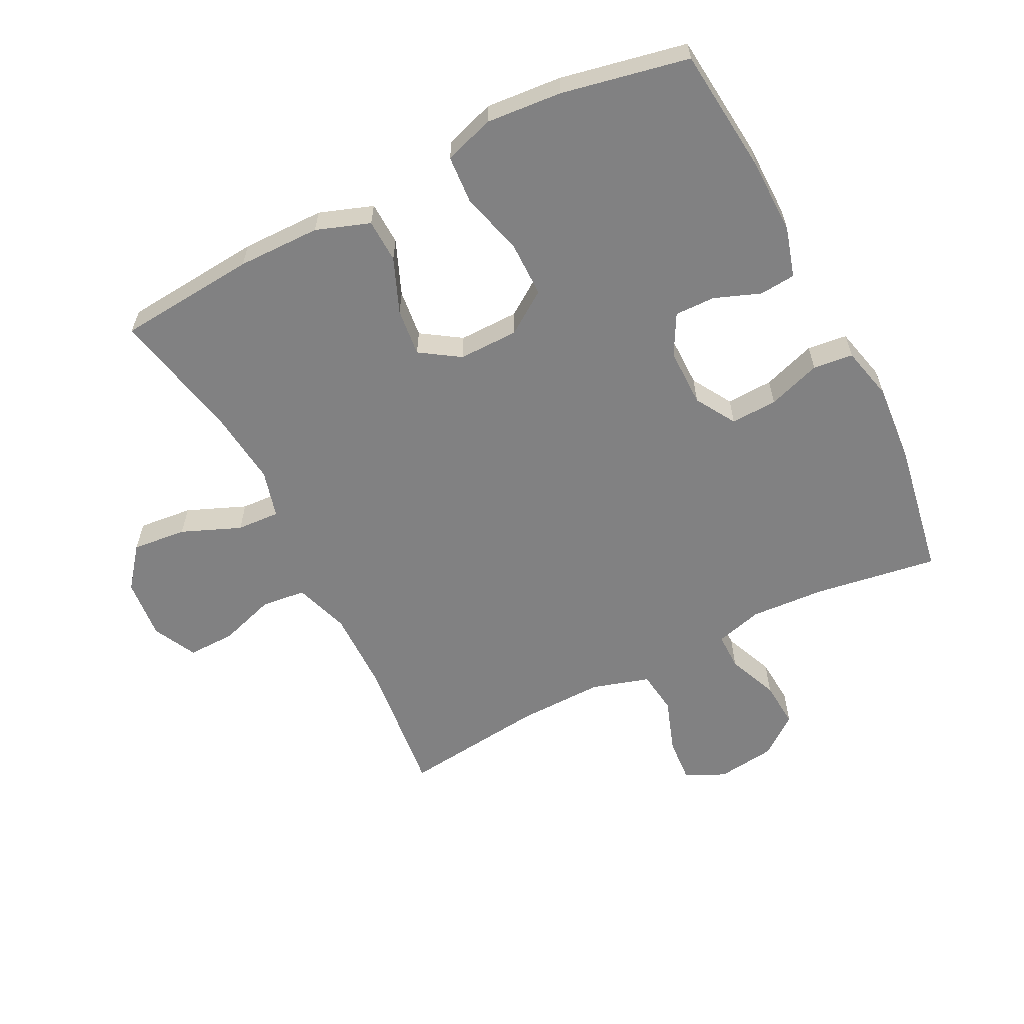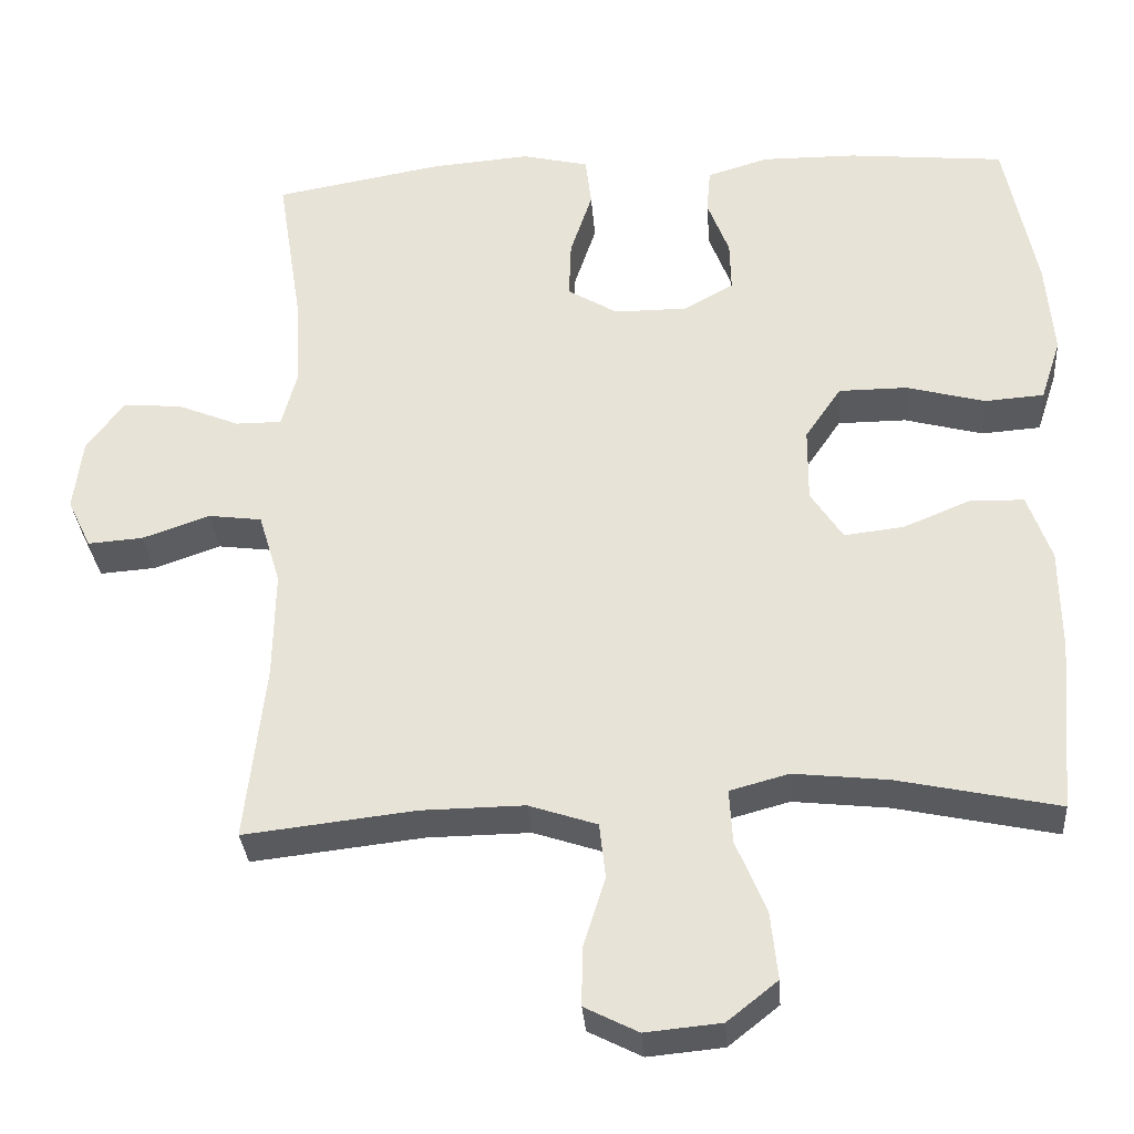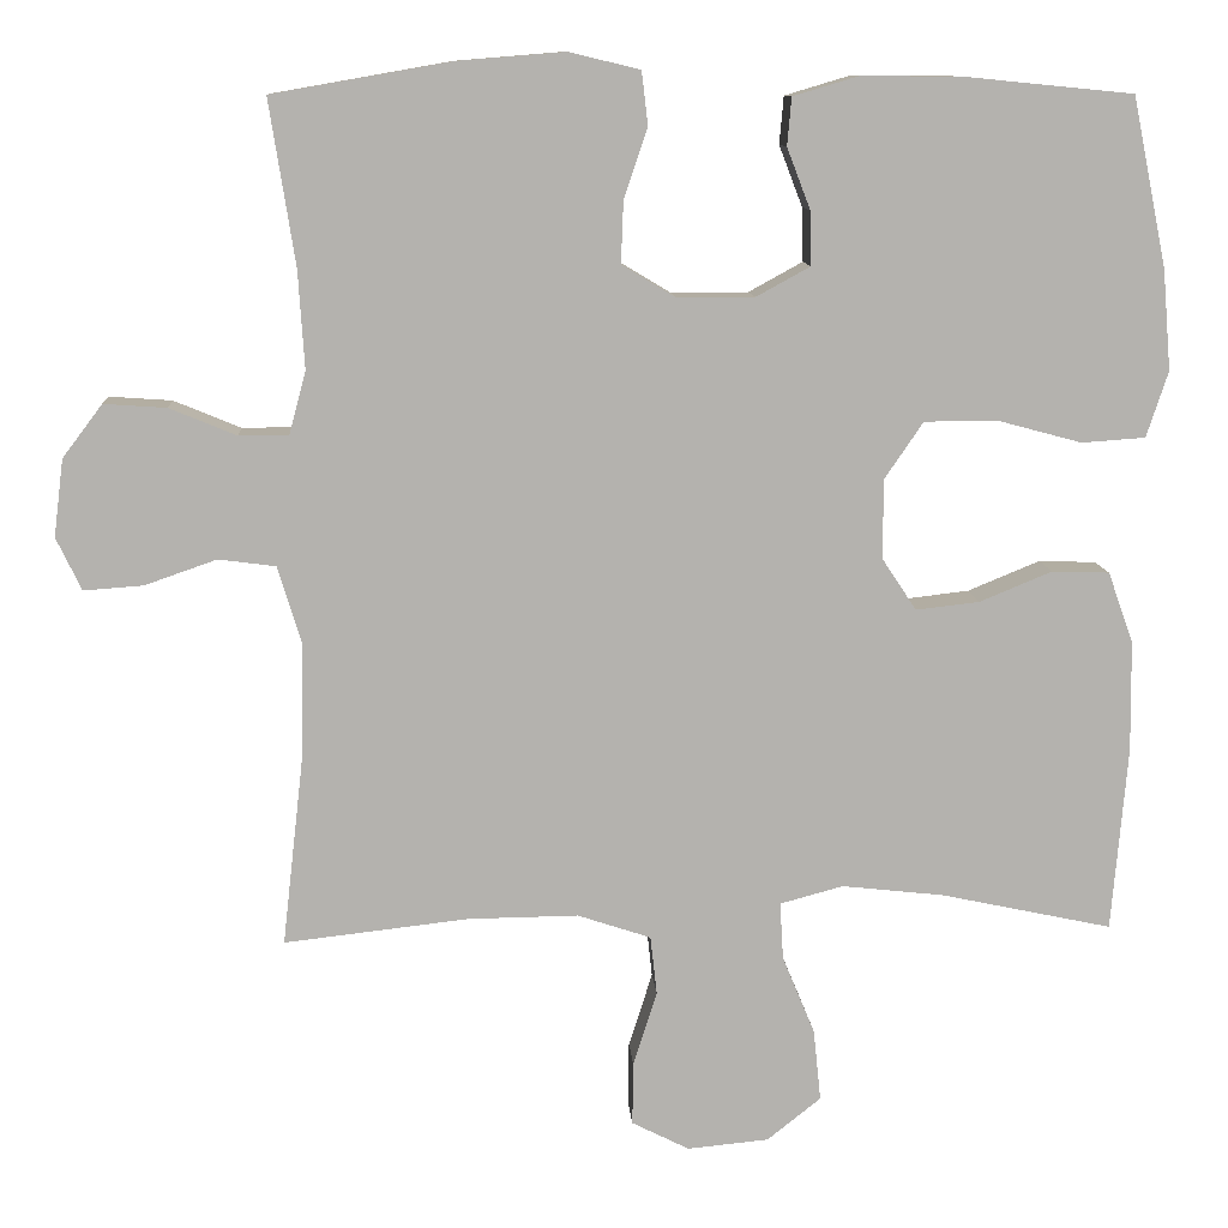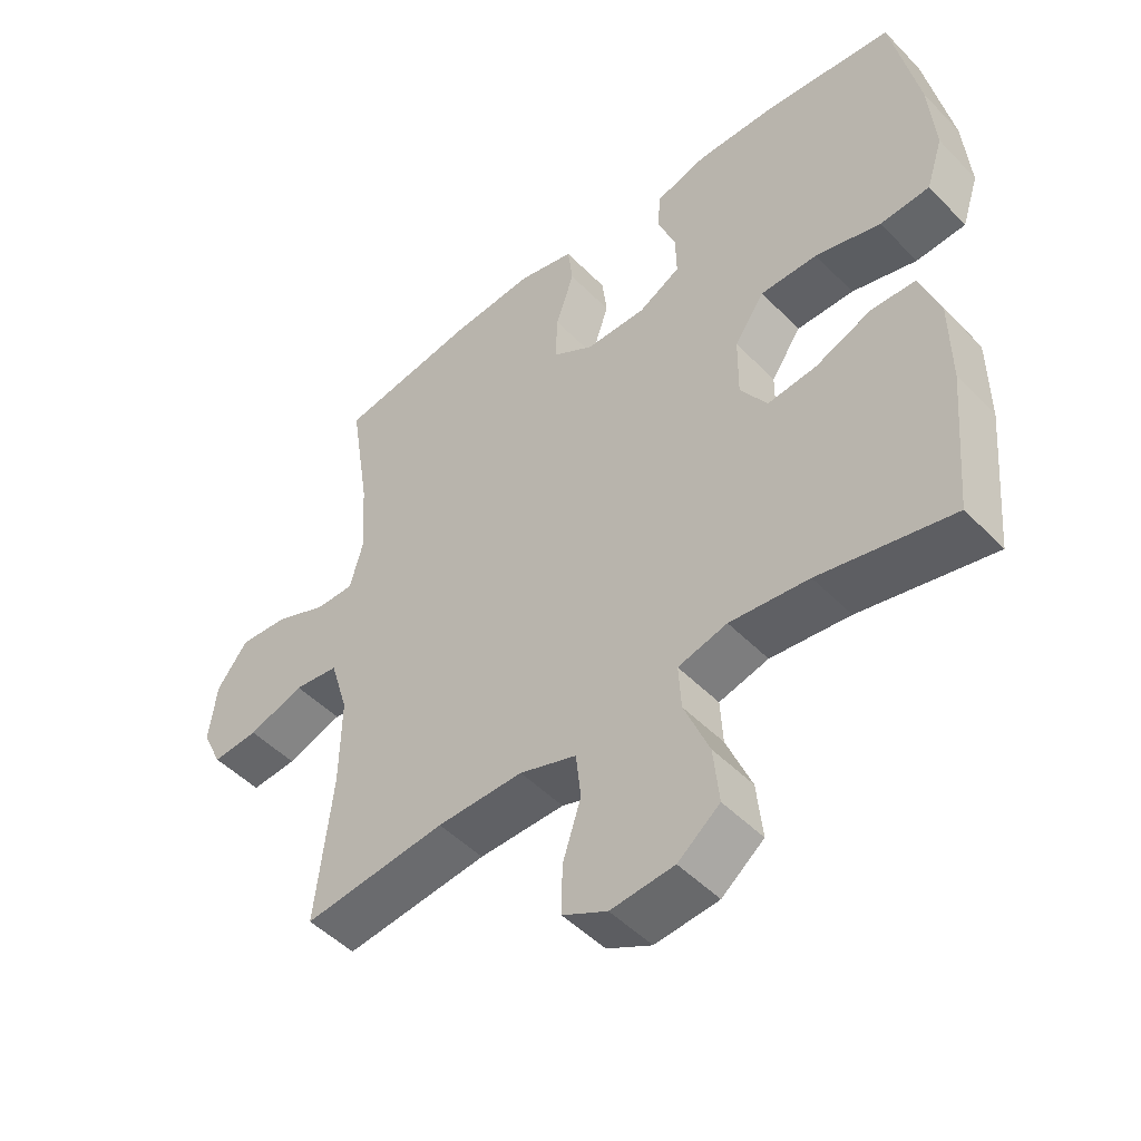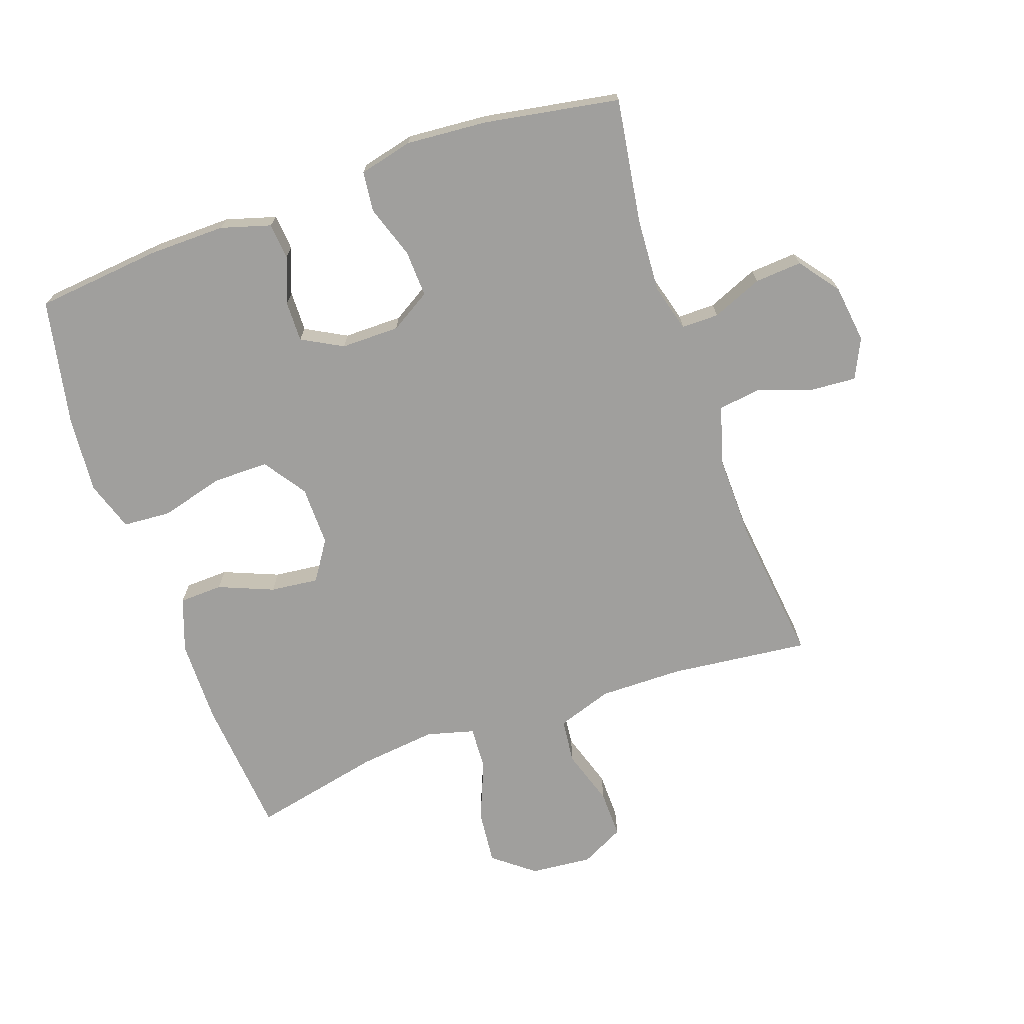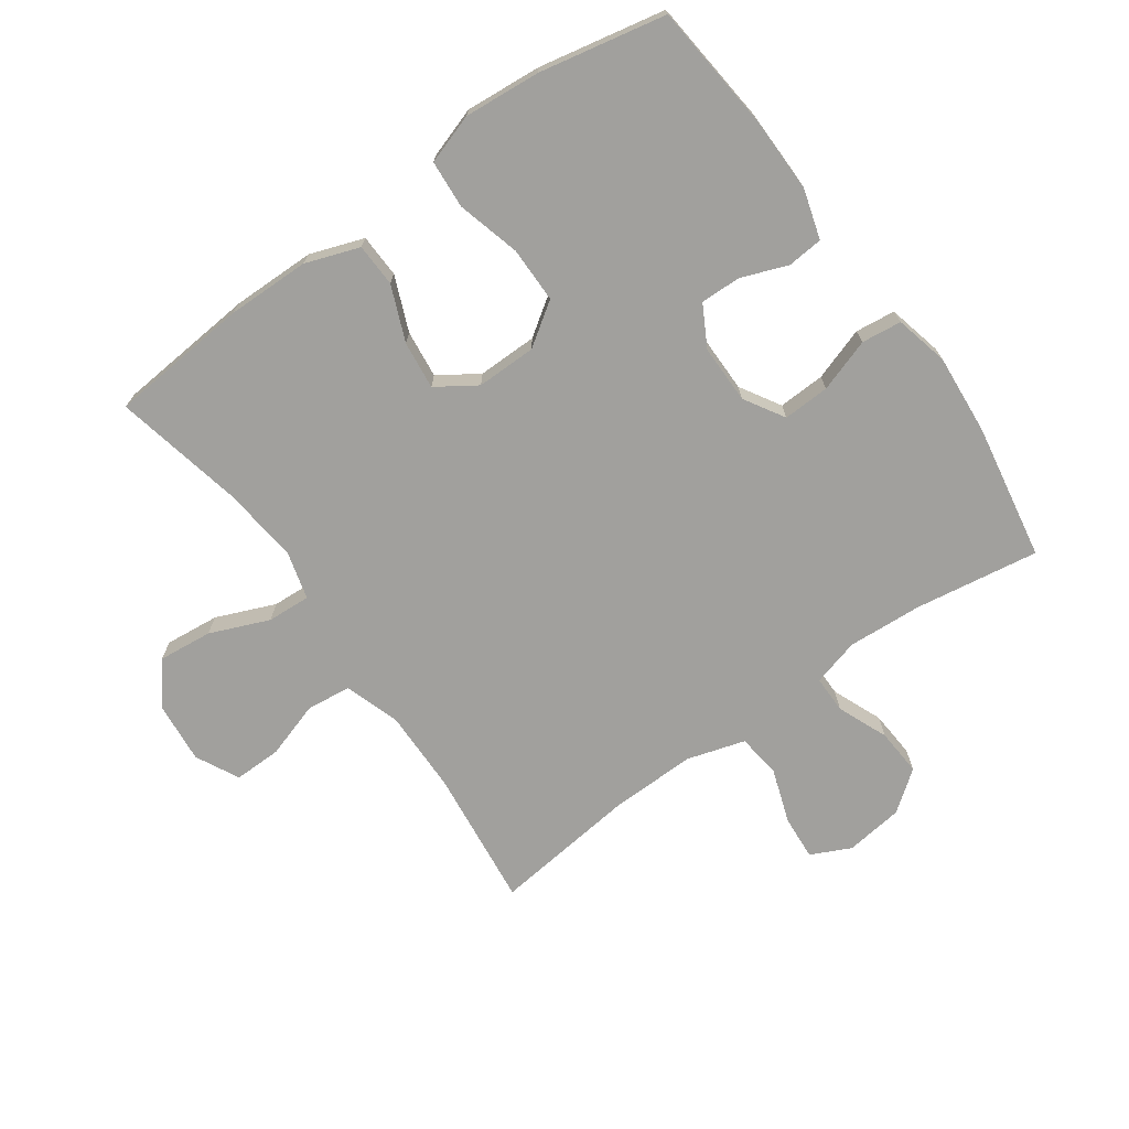
<metadata>
{"format":"obj","ext":"obj","renderer":"f3d","projection":"perspective","resolution":1024,"background":"white","views":[{"elev":-60.4,"azim":-63.0,"up":"+Y"},{"elev":-31.8,"azim":-175.6,"up":"+Z"},{"elev":10.6,"azim":176.2,"up":"+Z"},{"elev":-48.7,"azim":-138.3,"up":"+Z"},{"elev":-71.4,"azim":19.5,"up":"+Y"},{"elev":-71.7,"azim":-54.5,"up":"+Y"}]}
</metadata>
<code>
o path5210
v -0.3245 0.0375 -0.4291
v -0.2027 0.0375 -0.4158
v -0.1269 0.0375 -0.4362
v -0.1309 0.0375 -0.5048
v -0.1698 0.0375 -0.5985
v -0.1788 0.0375 -0.6847
v -0.1141 0.0375 -0.736
v -0.01657 0.0375 -0.7453
v 0.05212 0.0375 -0.7105
v 0.05098 0.0375 -0.6354
v 0.02261 0.0375 -0.5464
v 0.03047 0.0375 -0.4755
v 0.1183 0.0375 -0.4464
v 0.2507 0.0375 -0.448
v 0.4709 0.0375 -0.4732
v 0.445 0.0375 -0.2447
v 0.4426 0.0375 -0.1072
v 0.4704 0.0375 -0.01553
v 0.5392 0.0375 -0.006527
v 0.6253 0.0375 -0.03651
v 0.6963 0.0375 -0.04169
v 0.7264 0.0375 0.02126
v 0.7148 0.0375 0.1138
v 0.667 0.0375 0.177
v 0.592 0.0375 0.1718
v 0.5121 0.0375 0.1388
v 0.4528 0.0375 0.1387
v 0.4326 0.0375 0.2135
v 0.44 0.0375 0.331
v 0.4709 0.0375 0.5288
v 0.2569 0.0375 0.5663
v 0.1283 0.0375 0.5768
v 0.043 0.0375 0.5565
v 0.03545 0.0375 0.493
v 0.06365 0.0375 0.4086
v 0.06649 0.0375 0.3345
v 0.002618 0.0375 0.296
v -0.09034 0.0375 0.296
v -0.155 0.0375 0.3315
v -0.1534 0.0375 0.3961
v -0.1254 0.0375 0.469
v -0.1304 0.0375 0.5261
v -0.2093 0.0375 0.5496
v -0.3297 0.0375 0.5485
v -0.5308 0.0375 0.5288
v -0.572 0.0375 0.3274
v -0.5822 0.0375 0.2067
v -0.5563 0.0375 0.1275
v -0.4799 0.0375 0.1221
v -0.3794 0.0375 0.149
v -0.2912 0.0375 0.1486
v -0.245 0.0375 0.08097
v -0.2442 0.0375 -0.01405
v -0.2857 0.0375 -0.07666
v -0.3619 0.0375 -0.06791
v -0.4487 0.0375 -0.03212
v -0.5177 0.0375 -0.0344
v -0.548 0.0375 -0.1197
v -0.5497 0.0375 -0.2517
v -0.5308 0.0375 -0.4732
v -0.3245 -0.0375 -0.4291
v -0.2027 -0.0375 -0.4158
v -0.1269 -0.0375 -0.4362
v -0.1309 -0.0375 -0.5048
v -0.1698 -0.0375 -0.5985
v -0.1788 -0.0375 -0.6847
v -0.1141 -0.0375 -0.736
v -0.01657 -0.0375 -0.7453
v 0.05212 -0.0375 -0.7105
v 0.05098 -0.0375 -0.6354
v 0.02261 -0.0375 -0.5464
v 0.03047 -0.0375 -0.4755
v 0.1183 -0.0375 -0.4464
v 0.2507 -0.0375 -0.448
v 0.4709 -0.0375 -0.4732
v 0.445 -0.0375 -0.2447
v 0.4426 -0.0375 -0.1072
v 0.4704 -0.0375 -0.01553
v 0.5392 -0.0375 -0.006527
v 0.6253 -0.0375 -0.03651
v 0.6963 -0.0375 -0.04169
v 0.7264 -0.0375 0.02126
v 0.7148 -0.0375 0.1138
v 0.667 -0.0375 0.177
v 0.592 -0.0375 0.1718
v 0.5121 -0.0375 0.1388
v 0.4528 -0.0375 0.1387
v 0.4326 -0.0375 0.2135
v 0.44 -0.0375 0.331
v 0.4709 -0.0375 0.5288
v 0.2569 -0.0375 0.5663
v 0.1283 -0.0375 0.5768
v 0.043 -0.0375 0.5565
v 0.03545 -0.0375 0.493
v 0.06365 -0.0375 0.4086
v 0.06649 -0.0375 0.3345
v 0.002618 -0.0375 0.296
v -0.09034 -0.0375 0.296
v -0.155 -0.0375 0.3315
v -0.1534 -0.0375 0.3961
v -0.1254 -0.0375 0.469
v -0.1304 -0.0375 0.5261
v -0.2093 -0.0375 0.5496
v -0.3297 -0.0375 0.5485
v -0.5308 -0.0375 0.5288
v -0.572 -0.0375 0.3274
v -0.5822 -0.0375 0.2067
v -0.5563 -0.0375 0.1275
v -0.4799 -0.0375 0.1221
v -0.3794 -0.0375 0.149
v -0.2912 -0.0375 0.1486
v -0.245 -0.0375 0.08097
v -0.2442 -0.0375 -0.01405
v -0.2857 -0.0375 -0.07666
v -0.3619 -0.0375 -0.06791
v -0.4487 -0.0375 -0.03212
v -0.5177 -0.0375 -0.0344
v -0.548 -0.0375 -0.1197
v -0.5497 -0.0375 -0.2517
v -0.5308 -0.0375 -0.4732
v -0.572 0.0375 0.3274
v -0.5822 0.0375 0.2067
v -0.5563 0.0375 0.1275
v -0.5563 0.0375 0.1275
v -0.4799 0.0375 0.1221
v -0.5308 0.0375 0.5288
v -0.5308 0.0375 0.5288
v -0.548 0.0375 -0.1197
v -0.5497 0.0375 -0.2517
v -0.5177 0.0375 -0.0344
v -0.5177 0.0375 -0.0344
v -0.5308 0.0375 -0.4732
v -0.5308 0.0375 -0.4732
v -0.4487 0.0375 -0.03212
v -0.3794 0.0375 0.149
v -0.3619 0.0375 -0.06791
v -0.3297 0.0375 0.5485
v -0.3245 0.0375 -0.4291
v -0.2912 0.0375 0.1486
v -0.2857 0.0375 -0.07666
v -0.2857 0.0375 -0.07666
v -0.2093 0.0375 0.5496
v -0.2027 0.0375 -0.4158
v -0.245 0.0375 0.08097
v -0.2442 0.0375 -0.01405
v -0.1304 0.0375 0.5261
v -0.1304 0.0375 0.5261
v -0.155 0.0375 0.3315
v -0.155 0.0375 0.3315
v -0.1534 0.0375 0.3961
v -0.1269 0.0375 -0.4362
v -0.1269 0.0375 -0.4362
v -0.1698 0.0375 -0.5985
v -0.1788 0.0375 -0.6847
v -0.1141 0.0375 -0.736
v -0.1309 0.0375 -0.5048
v -0.09034 0.0375 0.296
v -0.1254 0.0375 0.469
v -0.01657 0.0375 -0.7453
v 0.002618 0.0375 0.296
v 0.05212 0.0375 -0.7105
v 0.05212 0.0375 -0.7105
v 0.06649 0.0375 0.3345
v 0.06649 0.0375 0.3345
v 0.02261 0.0375 -0.5464
v 0.03047 0.0375 -0.4755
v 0.03047 0.0375 -0.4755
v 0.05098 0.0375 -0.6354
v 0.1183 0.0375 -0.4464
v 0.043 0.0375 0.5565
v 0.043 0.0375 0.5565
v 0.03545 0.0375 0.493
v 0.06365 0.0375 0.4086
v 0.1283 0.0375 0.5768
v 0.2507 0.0375 -0.448
v 0.2569 0.0375 0.5663
v 0.4709 0.0375 0.5288
v 0.4709 0.0375 0.5288
v 0.4326 0.0375 0.2135
v 0.44 0.0375 0.331
v 0.4528 0.0375 0.1387
v 0.4528 0.0375 0.1387
v 0.4426 0.0375 -0.1072
v 0.4704 0.0375 -0.01553
v 0.4704 0.0375 -0.01553
v 0.445 0.0375 -0.2447
v 0.4709 0.0375 -0.4732
v 0.4709 0.0375 -0.4732
v 0.5121 0.0375 0.1388
v 0.5392 0.0375 -0.006527
v 0.592 0.0375 0.1718
v 0.6253 0.0375 -0.03651
v 0.667 0.0375 0.177
v 0.6963 0.0375 -0.04169
v 0.6963 0.0375 -0.04169
v 0.7148 0.0375 0.1138
v 0.7264 0.0375 0.02126
v -0.572 -0.0375 0.3274
v -0.5822 -0.0375 0.2067
v -0.5563 -0.0375 0.1275
v -0.5563 -0.0375 0.1275
v -0.4799 -0.0375 0.1221
v -0.5308 -0.0375 0.5288
v -0.5308 -0.0375 0.5288
v -0.548 -0.0375 -0.1197
v -0.5497 -0.0375 -0.2517
v -0.5177 -0.0375 -0.0344
v -0.5177 -0.0375 -0.0344
v -0.5308 -0.0375 -0.4732
v -0.5308 -0.0375 -0.4732
v -0.4487 -0.0375 -0.03212
v -0.3794 -0.0375 0.149
v -0.3619 -0.0375 -0.06791
v -0.3297 -0.0375 0.5485
v -0.3245 -0.0375 -0.4291
v -0.2912 -0.0375 0.1486
v -0.2857 -0.0375 -0.07666
v -0.2857 -0.0375 -0.07666
v -0.2093 -0.0375 0.5496
v -0.2027 -0.0375 -0.4158
v -0.245 -0.0375 0.08097
v -0.2442 -0.0375 -0.01405
v -0.1304 -0.0375 0.5261
v -0.1304 -0.0375 0.5261
v -0.155 -0.0375 0.3315
v -0.155 -0.0375 0.3315
v -0.1534 -0.0375 0.3961
v -0.1269 -0.0375 -0.4362
v -0.1269 -0.0375 -0.4362
v -0.1698 -0.0375 -0.5985
v -0.1788 -0.0375 -0.6847
v -0.1141 -0.0375 -0.736
v -0.1309 -0.0375 -0.5048
v -0.09034 -0.0375 0.296
v -0.1254 -0.0375 0.469
v -0.01657 -0.0375 -0.7453
v 0.002618 -0.0375 0.296
v 0.05212 -0.0375 -0.7105
v 0.05212 -0.0375 -0.7105
v 0.06649 -0.0375 0.3345
v 0.06649 -0.0375 0.3345
v 0.02261 -0.0375 -0.5464
v 0.03047 -0.0375 -0.4755
v 0.03047 -0.0375 -0.4755
v 0.05098 -0.0375 -0.6354
v 0.1183 -0.0375 -0.4464
v 0.043 -0.0375 0.5565
v 0.043 -0.0375 0.5565
v 0.03545 -0.0375 0.493
v 0.06365 -0.0375 0.4086
v 0.1283 -0.0375 0.5768
v 0.2507 -0.0375 -0.448
v 0.2569 -0.0375 0.5663
v 0.4709 -0.0375 0.5288
v 0.4709 -0.0375 0.5288
v 0.4326 -0.0375 0.2135
v 0.44 -0.0375 0.331
v 0.4528 -0.0375 0.1387
v 0.4528 -0.0375 0.1387
v 0.4426 -0.0375 -0.1072
v 0.4704 -0.0375 -0.01553
v 0.4704 -0.0375 -0.01553
v 0.445 -0.0375 -0.2447
v 0.4709 -0.0375 -0.4732
v 0.4709 -0.0375 -0.4732
v 0.5121 -0.0375 0.1388
v 0.5392 -0.0375 -0.006527
v 0.592 -0.0375 0.1718
v 0.6253 -0.0375 -0.03651
v 0.667 -0.0375 0.177
v 0.6963 -0.0375 -0.04169
v 0.6963 -0.0375 -0.04169
v 0.7148 -0.0375 0.1138
v 0.7264 -0.0375 0.02126
f 256 240 258
f 250 240 253
f 242 230 245
f 221 234 216
f 261 266 258
f 214 225 227
f 246 228 243
f 228 222 217
f 222 237 221
f 258 240 237
f 263 252 264
f 228 217 220
f 219 235 223
f 215 213 206
f 252 263 246
f 230 242 233
f 225 216 234
f 246 222 228
f 269 268 267
f 216 225 212
f 202 199 200
f 217 213 215
f 243 233 242
f 206 213 205
f 237 234 221
f 260 237 222
f 212 214 198
f 271 274 269
f 212 225 214
f 205 211 207
f 214 227 219
f 260 222 246
f 250 251 249
f 213 211 205
f 261 258 260
f 253 257 254
f 212 198 199
f 257 240 256
f 232 236 245
f 251 250 253
f 260 258 237
f 227 235 219
f 232 245 230
f 263 260 246
f 245 236 238
f 233 243 228
f 232 230 231
f 220 217 215
f 198 214 203
f 253 240 257
f 249 251 247
f 274 273 269
f 267 266 261
f 212 199 202
f 268 269 273
f 266 267 268
f 215 206 209
f 270 268 273
f 46 47 107 106
f 47 124 201 107
f 48 49 109 108
f 127 46 106 204
f 58 59 119 118
f 131 58 118 208
f 59 133 210 119
f 56 57 117 116
f 49 50 110 109
f 55 56 116 115
f 44 45 105 104
f 60 1 61 120
f 50 51 111 110
f 141 55 115 218
f 43 44 104 103
f 1 2 62 61
f 51 52 112 111
f 53 54 114 113
f 52 53 113 112
f 147 43 103 224
f 149 40 100 226
f 2 152 229 62
f 5 6 66 65
f 6 7 67 66
f 4 5 65 64
f 38 39 99 98
f 41 42 102 101
f 40 41 101 100
f 3 4 64 63
f 7 8 68 67
f 37 38 98 97
f 8 162 239 68
f 164 37 97 241
f 11 167 244 71
f 10 11 71 70
f 9 10 70 69
f 12 13 73 72
f 171 34 94 248
f 34 35 95 94
f 32 33 93 92
f 35 36 96 95
f 13 14 74 73
f 31 32 92 91
f 178 31 91 255
f 28 29 89 88
f 182 28 88 259
f 17 185 262 77
f 16 17 77 76
f 188 16 76 265
f 14 15 75 74
f 26 27 87 86
f 29 30 90 89
f 18 19 79 78
f 25 26 86 85
f 19 20 80 79
f 24 25 85 84
f 20 195 272 80
f 23 24 84 83
f 22 23 83 82
f 21 22 82 81
f 179 181 163
f 173 176 163
f 165 168 153
f 144 139 157
f 184 181 189
f 137 150 148
f 169 166 151
f 151 140 145
f 145 144 160
f 181 160 163
f 186 187 175
f 151 143 140
f 142 146 158
f 138 129 136
f 175 169 186
f 153 156 165
f 148 157 139
f 169 151 145
f 192 190 191
f 139 135 148
f 125 123 122
f 140 138 136
f 166 165 156
f 129 128 136
f 160 144 157
f 183 145 160
f 135 121 137
f 194 192 197
f 135 137 148
f 128 130 134
f 137 142 150
f 183 169 145
f 173 172 174
f 136 128 134
f 184 183 181
f 176 177 180
f 135 122 121
f 180 179 163
f 155 168 159
f 174 176 173
f 183 160 181
f 150 142 158
f 155 153 168
f 186 169 183
f 168 161 159
f 156 151 166
f 155 154 153
f 143 138 140
f 121 126 137
f 176 180 163
f 172 170 174
f 197 192 196
f 190 184 189
f 135 125 122
f 191 196 192
f 189 191 190
f 138 132 129
f 193 196 191

</code>
